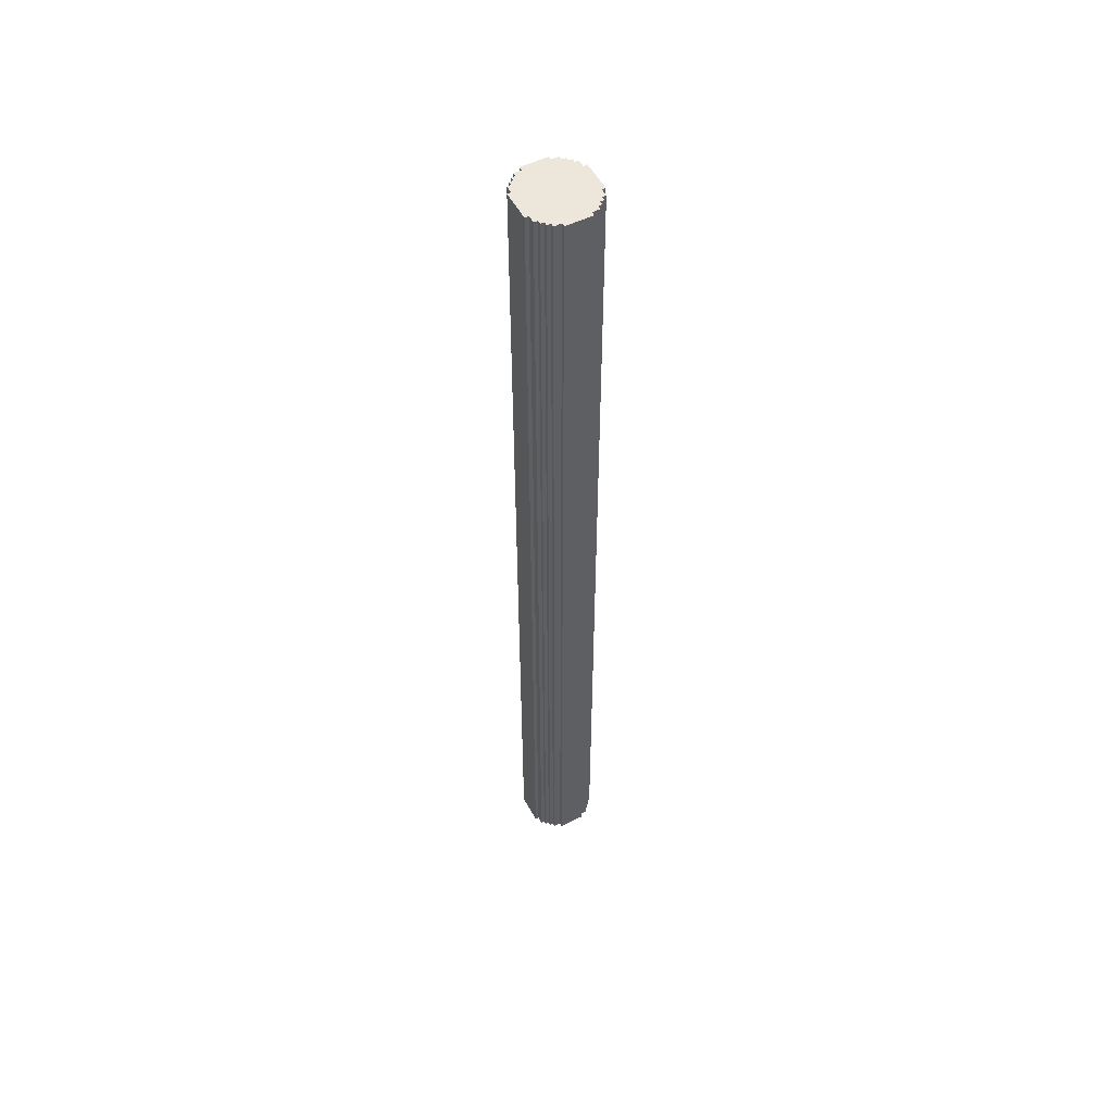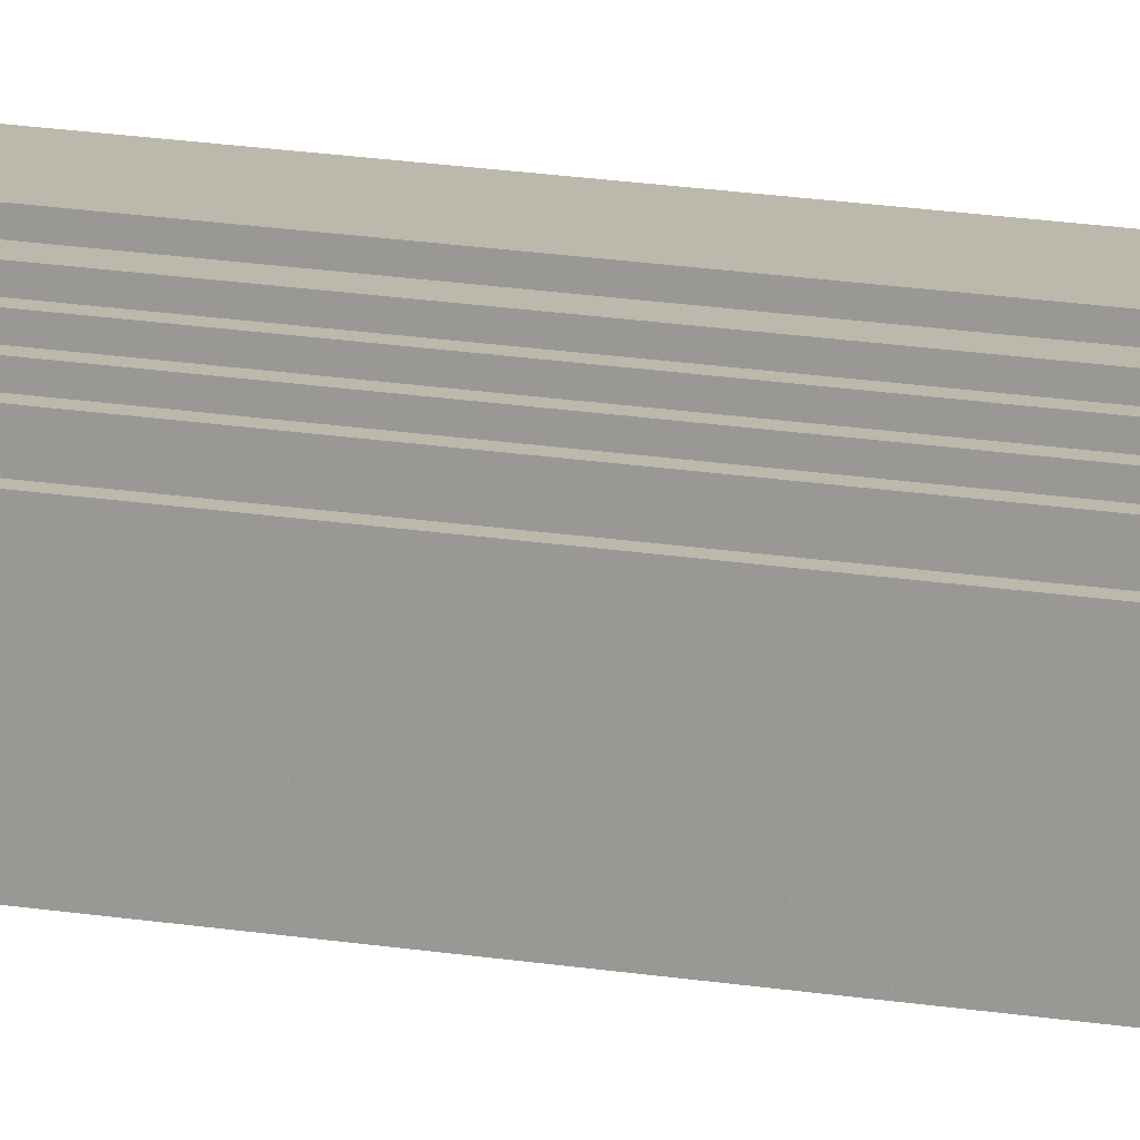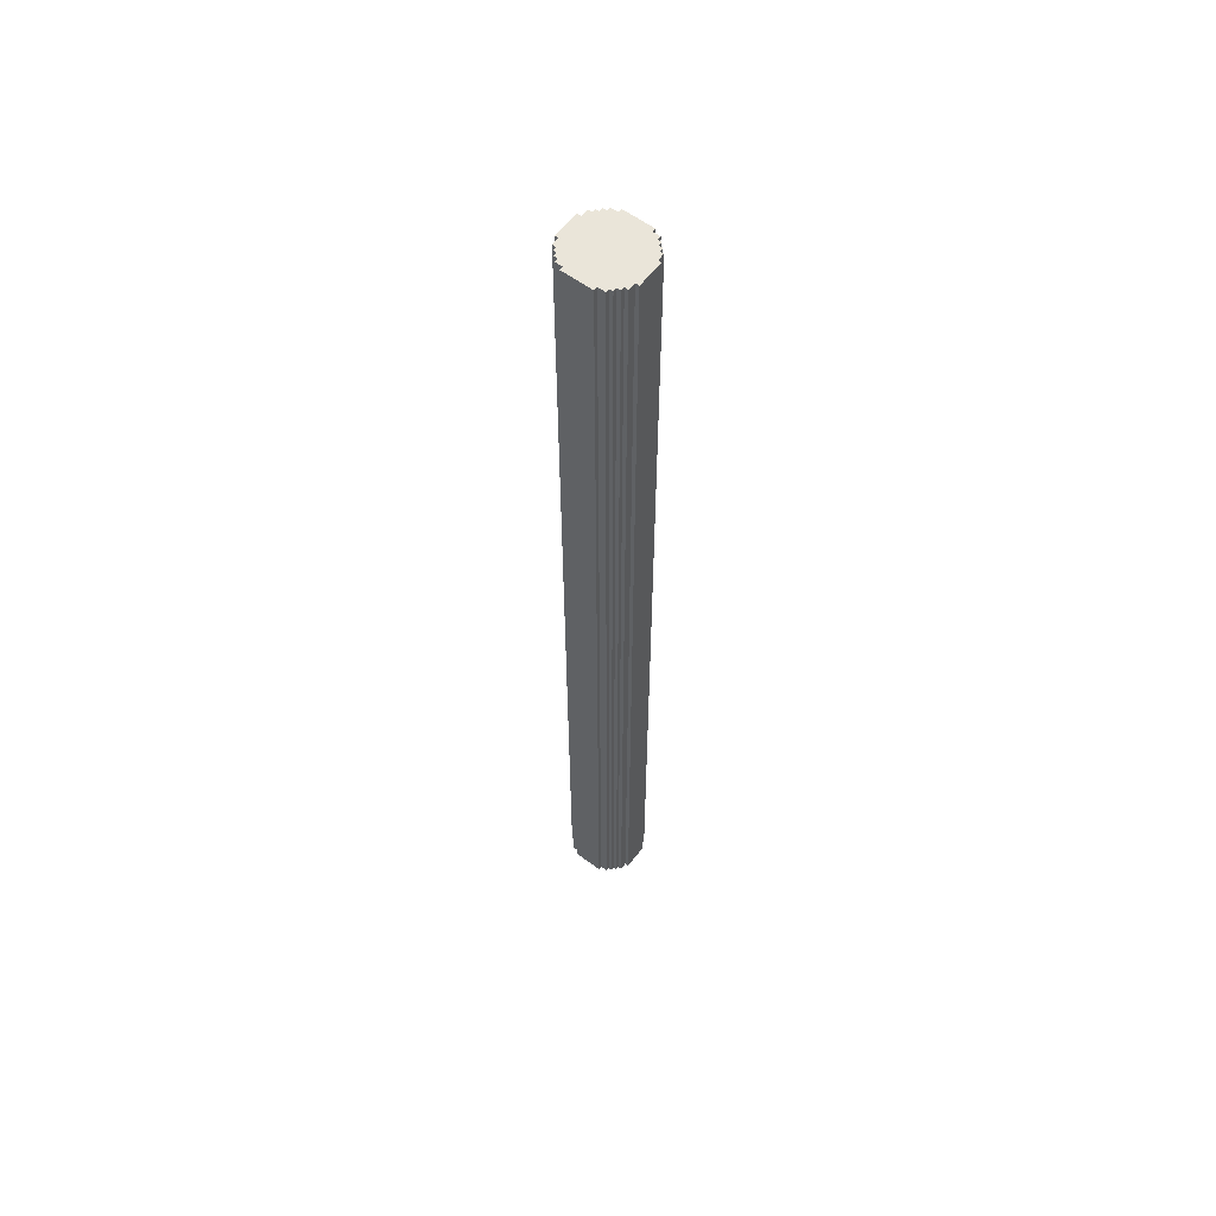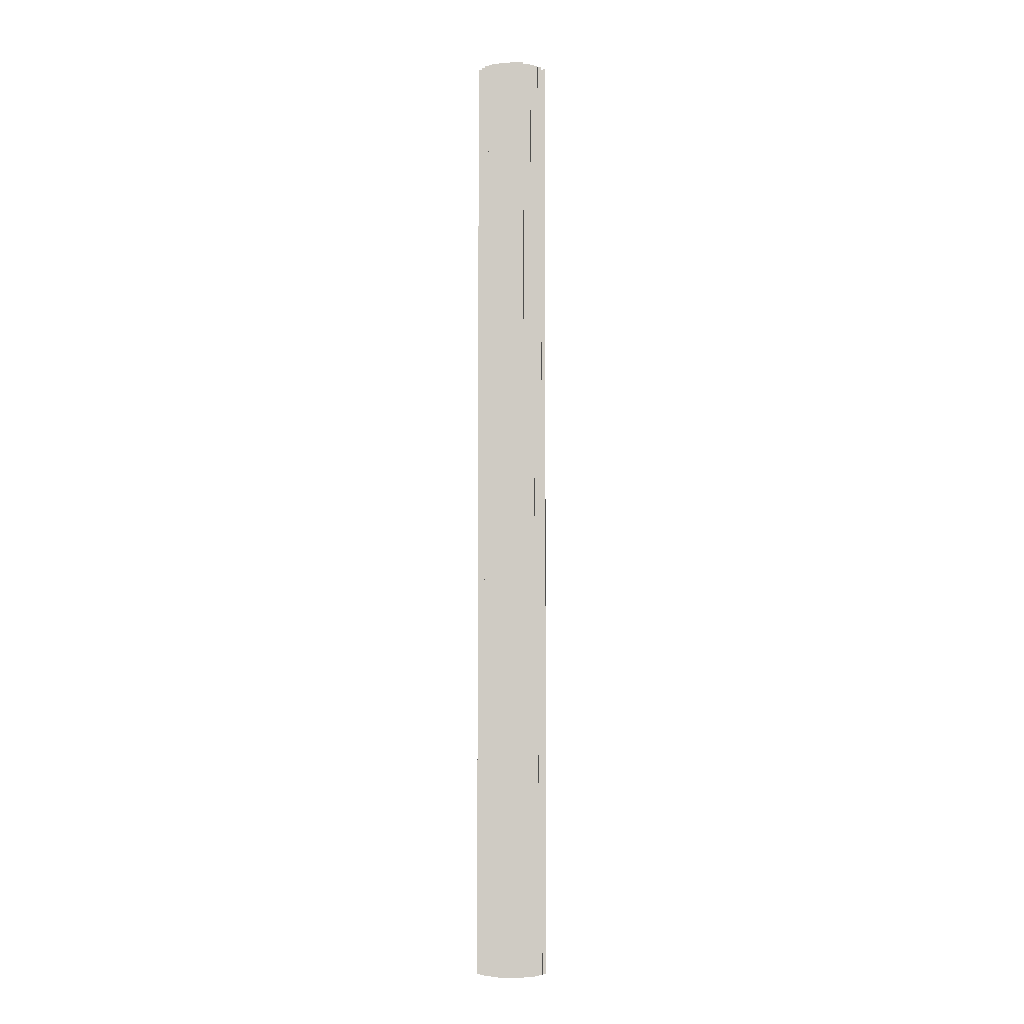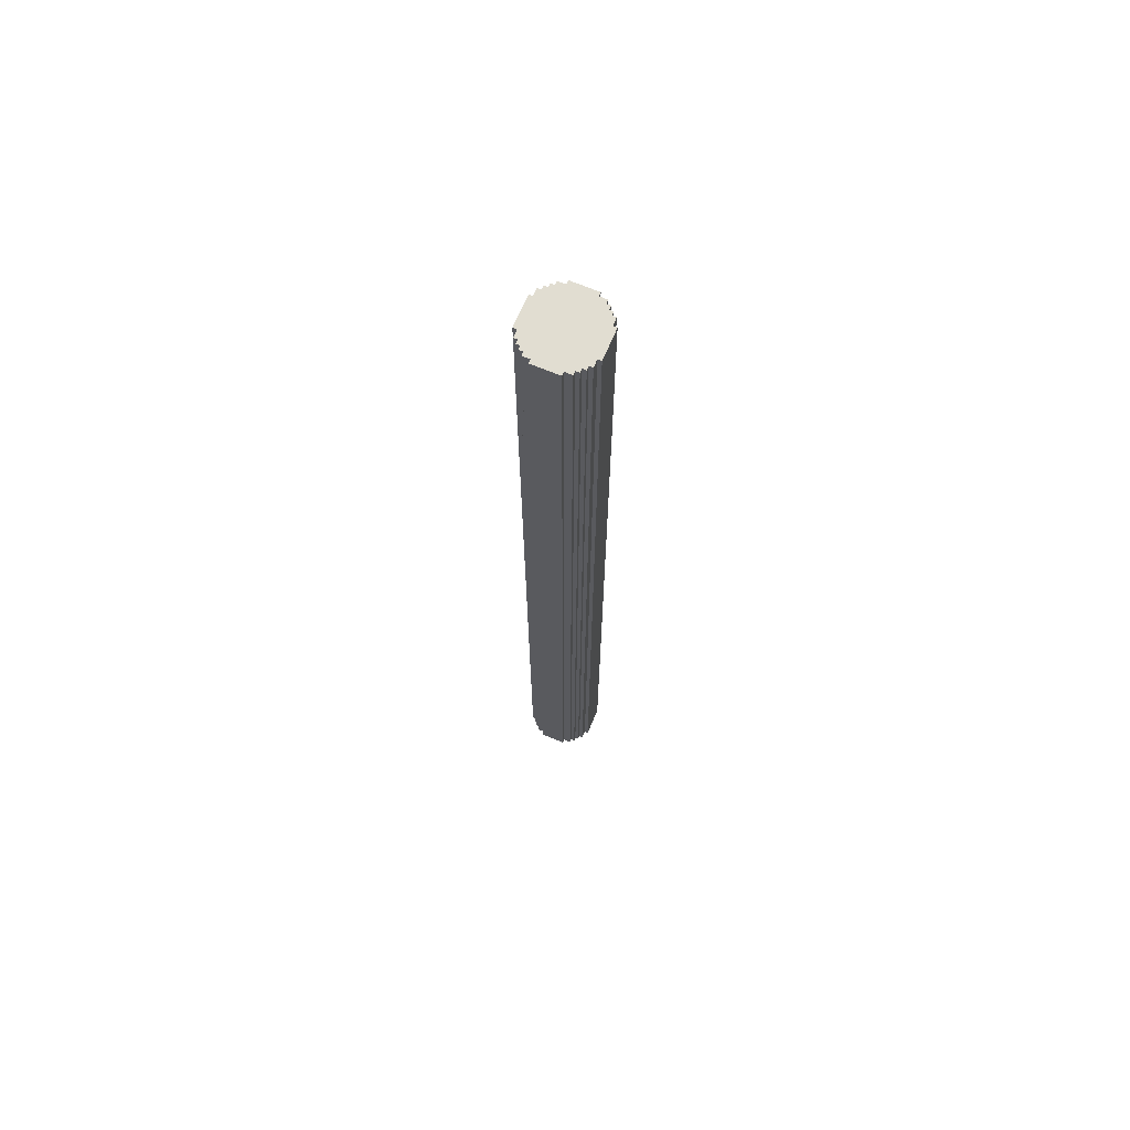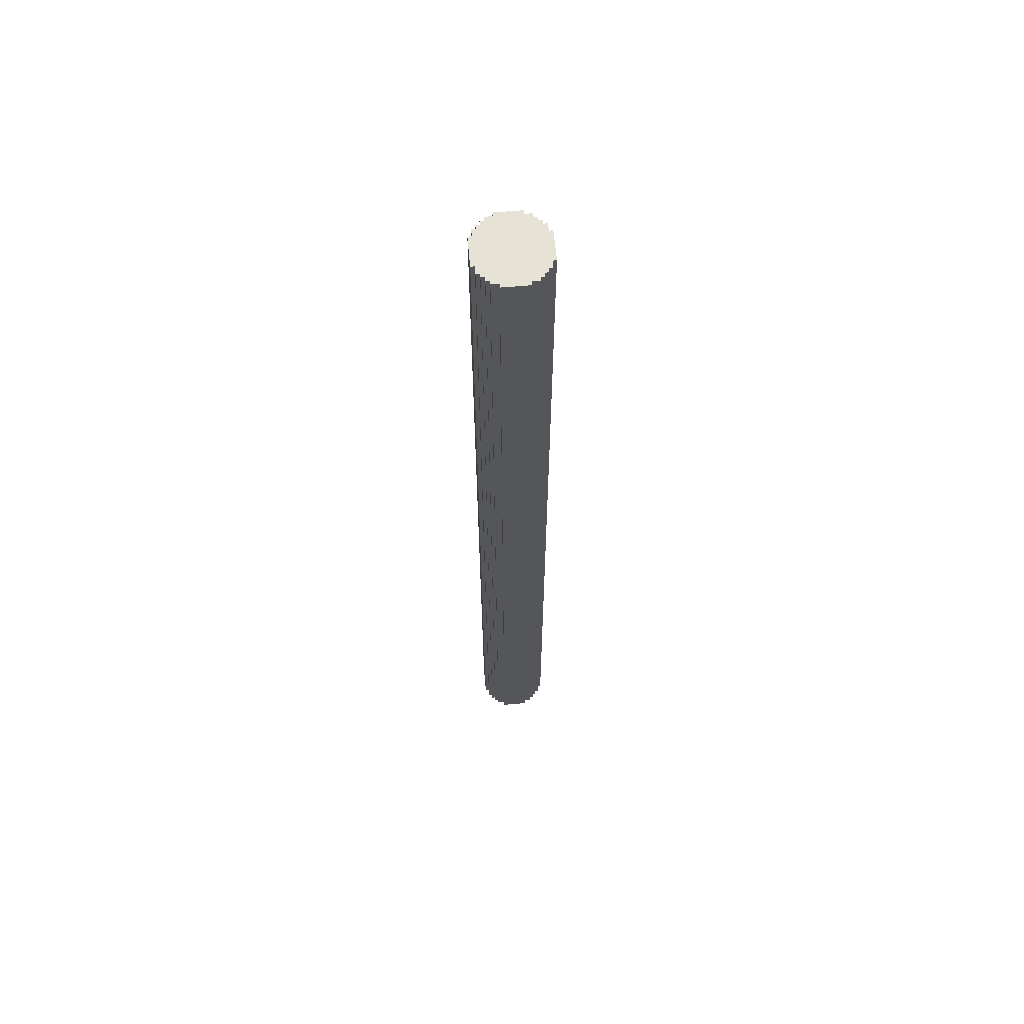
<metadata>
{"format":"obj","ext":"obj","renderer":"f3d","projection":"perspective","resolution":1024,"background":"white","views":[{"elev":53.7,"azim":-117.9,"up":"+Y"},{"elev":14.9,"azim":111.3,"up":"+Z"},{"elev":58.4,"azim":37.5,"up":"+Y"},{"elev":-5.5,"azim":-88.5,"up":"+Y"},{"elev":68.7,"azim":-67.3,"up":"+Y"},{"elev":63.2,"azim":84.9,"up":"+Y"}]}
</metadata>
<code>
o
v 25.9 18.2 -17.3
v 25.9 18.2 -18
v 25.9 43.8 -17.3
v 25.9 43.8 -18
v 26 18.2 -17.1
v 26 18.2 -17.3
v 26 18.2 -18
v 26 18.2 -18.2
v 26 43.8 -17.1
v 26 43.8 -17.3
v 26 43.8 -18
v 26 43.8 -18.2
v 26.1 18.2 -17
v 26.1 18.2 -17.1
v 26.1 18.2 -18.2
v 26.1 18.2 -18.3
v 26.1 43.8 -17
v 26.1 43.8 -17.1
v 26.1 43.8 -18.2
v 26.1 43.8 -18.3
v 26.2 18.2 -16.9
v 26.2 18.2 -17
v 26.2 18.2 -18.3
v 26.2 18.2 -18.4
v 26.2 43.8 -16.9
v 26.2 43.8 -17
v 26.2 43.8 -18.3
v 26.2 43.8 -18.4
v 26.3 18.2 -16.8
v 26.3 18.2 -16.9
v 26.3 18.2 -18.4
v 26.3 18.2 -18.5
v 26.3 43.8 -16.8
v 26.3 43.8 -16.9
v 26.3 43.8 -18.4
v 26.3 43.8 -18.5
v 26.5 18.2 -16.7
v 26.5 18.2 -16.8
v 26.5 18.2 -18.5
v 26.5 18.2 -18.6
v 26.5 43.8 -16.7
v 26.5 43.8 -16.8
v 26.5 43.8 -18.5
v 26.5 43.8 -18.6
v 27.3 18.2 -16.7
v 27.3 18.2 -16.8
v 27.3 18.2 -18.5
v 27.3 18.2 -18.6
v 27.3 43.8 -16.7
v 27.3 43.8 -16.8
v 27.3 43.8 -18.5
v 27.3 43.8 -18.6
v 27.5 18.2 -16.8
v 27.5 18.2 -16.9
v 27.5 18.2 -18.4
v 27.5 18.2 -18.5
v 27.5 43.8 -16.8
v 27.5 43.8 -16.9
v 27.5 43.8 -18.4
v 27.5 43.8 -18.5
v 27.6 18.2 -16.9
v 27.6 18.2 -17
v 27.6 18.2 -18.3
v 27.6 18.2 -18.4
v 27.6 43.8 -16.9
v 27.6 43.8 -17
v 27.6 43.8 -18.3
v 27.6 43.8 -18.4
v 27.7 18.2 -17
v 27.7 18.2 -17.1
v 27.7 18.2 -18.2
v 27.7 18.2 -18.3
v 27.7 43.8 -17
v 27.7 43.8 -17.1
v 27.7 43.8 -18.2
v 27.7 43.8 -18.3
v 27.8 18.2 -17.1
v 27.8 18.2 -17.3
v 27.8 18.2 -18
v 27.8 18.2 -18.2
v 27.8 43.8 -17.1
v 27.8 43.8 -17.3
v 27.8 43.8 -18
v 27.8 43.8 -18.2
v 27.9 18.2 -17.3
v 27.9 18.2 -18
v 27.9 43.8 -17.3
v 27.9 43.8 -18
v 26.5 18.2 -16.7
v 26.5 43.8 -16.7
v 27.3 18.2 -16.7
v 27.3 43.8 -16.7
v 26.3 18.2 -16.8
v 26.3 43.8 -16.8
v 26.5 18.2 -16.8
v 26.5 43.8 -16.8
v 27.3 18.2 -16.8
v 27.3 43.8 -16.8
v 27.5 18.2 -16.8
v 27.5 43.8 -16.8
v 26.2 18.2 -16.9
v 26.2 43.8 -16.9
v 26.3 18.2 -16.9
v 26.3 43.8 -16.9
v 27.5 18.2 -16.9
v 27.5 43.8 -16.9
v 27.6 18.2 -16.9
v 27.6 43.8 -16.9
v 26.1 18.2 -17
v 26.1 43.8 -17
v 26.2 18.2 -17
v 26.2 43.8 -17
v 27.6 18.2 -17
v 27.6 43.8 -17
v 27.7 18.2 -17
v 27.7 43.8 -17
v 26 18.2 -17.1
v 26 43.8 -17.1
v 26.1 18.2 -17.1
v 26.1 43.8 -17.1
v 27.7 18.2 -17.1
v 27.7 43.8 -17.1
v 27.8 18.2 -17.1
v 27.8 43.8 -17.1
v 25.9 18.2 -17.3
v 25.9 43.8 -17.3
v 26 18.2 -17.3
v 26 43.8 -17.3
v 27.8 18.2 -17.3
v 27.8 43.8 -17.3
v 27.9 18.2 -17.3
v 27.9 43.8 -17.3
v 25.9 18.2 -18
v 25.9 43.8 -18
v 26 18.2 -18
v 26 43.8 -18
v 27.8 18.2 -18
v 27.8 43.8 -18
v 27.9 18.2 -18
v 27.9 43.8 -18
v 26 18.2 -18.2
v 26 43.8 -18.2
v 26.1 18.2 -18.2
v 26.1 43.8 -18.2
v 27.7 18.2 -18.2
v 27.7 43.8 -18.2
v 27.8 18.2 -18.2
v 27.8 43.8 -18.2
v 26.1 18.2 -18.3
v 26.1 43.8 -18.3
v 26.2 18.2 -18.3
v 26.2 43.8 -18.3
v 27.6 18.2 -18.3
v 27.6 43.8 -18.3
v 27.7 18.2 -18.3
v 27.7 43.8 -18.3
v 26.2 18.2 -18.4
v 26.2 43.8 -18.4
v 26.3 18.2 -18.4
v 26.3 43.8 -18.4
v 27.5 18.2 -18.4
v 27.5 43.8 -18.4
v 27.6 18.2 -18.4
v 27.6 43.8 -18.4
v 26.3 18.2 -18.5
v 26.3 43.8 -18.5
v 26.5 18.2 -18.5
v 26.5 43.8 -18.5
v 27.3 18.2 -18.5
v 27.3 43.8 -18.5
v 27.5 18.2 -18.5
v 27.5 43.8 -18.5
v 26.5 18.2 -18.6
v 26.5 43.8 -18.6
v 27.3 18.2 -18.6
v 27.3 43.8 -18.6
v 26.5 18.2 -16.7
v 27.3 18.2 -16.7
v 26.3 18.2 -16.8
v 26.5 18.2 -16.8
v 27.3 18.2 -16.8
v 27.5 18.2 -16.8
v 26.2 18.2 -16.9
v 26.3 18.2 -16.9
v 27.5 18.2 -16.9
v 27.6 18.2 -16.9
v 26.1 18.2 -17
v 26.2 18.2 -17
v 27.6 18.2 -17
v 27.7 18.2 -17
v 26 18.2 -17.1
v 26.1 18.2 -17.1
v 27.7 18.2 -17.1
v 27.8 18.2 -17.1
v 25.9 18.2 -17.3
v 26 18.2 -17.3
v 27.8 18.2 -17.3
v 27.9 18.2 -17.3
v 25.9 18.2 -18
v 26 18.2 -18
v 27.8 18.2 -18
v 27.9 18.2 -18
v 26 18.2 -18.2
v 26.1 18.2 -18.2
v 27.7 18.2 -18.2
v 27.8 18.2 -18.2
v 26.1 18.2 -18.3
v 26.2 18.2 -18.3
v 27.6 18.2 -18.3
v 27.7 18.2 -18.3
v 26.2 18.2 -18.4
v 26.3 18.2 -18.4
v 27.5 18.2 -18.4
v 27.6 18.2 -18.4
v 26.3 18.2 -18.5
v 26.5 18.2 -18.5
v 27.3 18.2 -18.5
v 27.5 18.2 -18.5
v 26.5 18.2 -18.6
v 27.3 18.2 -18.6
v 26.5 43.8 -16.7
v 27.3 43.8 -16.7
v 26.3 43.8 -16.8
v 26.5 43.8 -16.8
v 27.3 43.8 -16.8
v 27.5 43.8 -16.8
v 26.2 43.8 -16.9
v 26.3 43.8 -16.9
v 27.5 43.8 -16.9
v 27.6 43.8 -16.9
v 26.1 43.8 -17
v 26.2 43.8 -17
v 27.6 43.8 -17
v 27.7 43.8 -17
v 26 43.8 -17.1
v 26.1 43.8 -17.1
v 27.7 43.8 -17.1
v 27.8 43.8 -17.1
v 25.9 43.8 -17.3
v 26 43.8 -17.3
v 27.8 43.8 -17.3
v 27.9 43.8 -17.3
v 25.9 43.8 -18
v 26 43.8 -18
v 27.8 43.8 -18
v 27.9 43.8 -18
v 26 43.8 -18.2
v 26.1 43.8 -18.2
v 27.7 43.8 -18.2
v 27.8 43.8 -18.2
v 26.1 43.8 -18.3
v 26.2 43.8 -18.3
v 27.6 43.8 -18.3
v 27.7 43.8 -18.3
v 26.2 43.8 -18.4
v 26.3 43.8 -18.4
v 27.5 43.8 -18.4
v 27.6 43.8 -18.4
v 26.3 43.8 -18.5
v 26.5 43.8 -18.5
v 27.3 43.8 -18.5
v 27.5 43.8 -18.5
v 26.5 43.8 -18.6
v 27.3 43.8 -18.6
f 3 2 1
f 4 2 3
f 9 6 5
f 10 6 9
f 11 8 7
f 12 8 11
f 17 14 13
f 18 14 17
f 19 16 15
f 20 16 19
f 25 22 21
f 26 22 25
f 27 24 23
f 28 24 27
f 33 30 29
f 34 30 33
f 35 32 31
f 36 32 35
f 41 38 37
f 42 38 41
f 43 40 39
f 44 40 43
f 45 46 49
f 49 46 50
f 47 48 51
f 51 48 52
f 53 54 57
f 57 54 58
f 55 56 59
f 59 56 60
f 61 62 65
f 65 62 66
f 63 64 67
f 67 64 68
f 69 70 73
f 73 70 74
f 71 72 75
f 75 72 76
f 77 78 81
f 81 78 82
f 79 80 83
f 83 80 84
f 85 86 87
f 87 86 88
f 91 90 89
f 92 90 91
f 95 94 93
f 96 94 95
f 99 98 97
f 100 98 99
f 103 102 101
f 104 102 103
f 107 106 105
f 108 106 107
f 111 110 109
f 112 110 111
f 115 114 113
f 116 114 115
f 119 118 117
f 120 118 119
f 123 122 121
f 124 122 123
f 127 126 125
f 128 126 127
f 131 130 129
f 132 130 131
f 133 134 135
f 135 134 136
f 137 138 139
f 139 138 140
f 141 142 143
f 143 142 144
f 145 146 147
f 147 146 148
f 149 150 151
f 151 150 152
f 153 154 155
f 155 154 156
f 157 158 159
f 159 158 160
f 161 162 163
f 163 162 164
f 165 166 167
f 167 166 168
f 169 170 171
f 171 170 172
f 173 174 175
f 175 174 176
f 180 178 177
f 181 178 180
f 184 180 179
f 184 182 181
f 184 181 180
f 185 182 184
f 188 184 183
f 188 186 185
f 188 185 184
f 189 186 188
f 192 188 187
f 192 190 189
f 192 189 188
f 193 190 192
f 196 192 191
f 196 194 193
f 196 193 192
f 197 194 196
f 199 196 195
f 199 198 197
f 199 197 196
f 200 198 199
f 201 198 200
f 202 198 201
f 203 201 200
f 204 201 203
f 205 201 204
f 206 201 205
f 207 205 204
f 208 205 207
f 209 205 208
f 210 205 209
f 211 209 208
f 212 209 211
f 213 209 212
f 214 209 213
f 215 213 212
f 216 213 215
f 217 213 216
f 218 213 217
f 219 217 216
f 220 217 219
f 221 222 224
f 224 222 225
f 223 224 228
f 225 226 228
f 224 225 228
f 228 226 229
f 227 228 232
f 229 230 232
f 228 229 232
f 232 230 233
f 231 232 236
f 233 234 236
f 232 233 236
f 236 234 237
f 235 236 240
f 237 238 240
f 236 237 240
f 240 238 241
f 239 240 243
f 241 242 243
f 240 241 243
f 243 242 244
f 244 242 245
f 245 242 246
f 244 245 247
f 247 245 248
f 248 245 249
f 249 245 250
f 248 249 251
f 251 249 252
f 252 249 253
f 253 249 254
f 252 253 255
f 255 253 256
f 256 253 257
f 257 253 258
f 256 257 259
f 259 257 260
f 260 257 261
f 261 257 262
f 260 261 263
f 263 261 264

</code>
